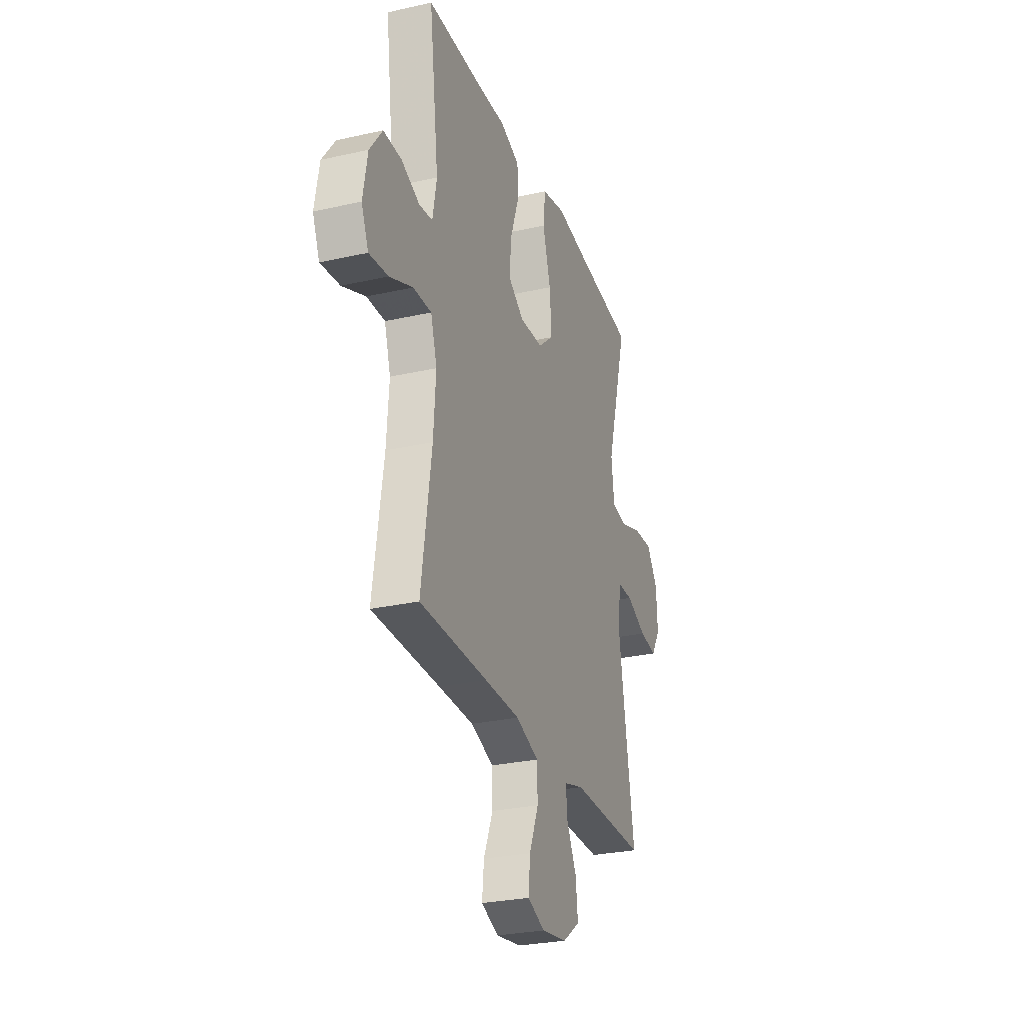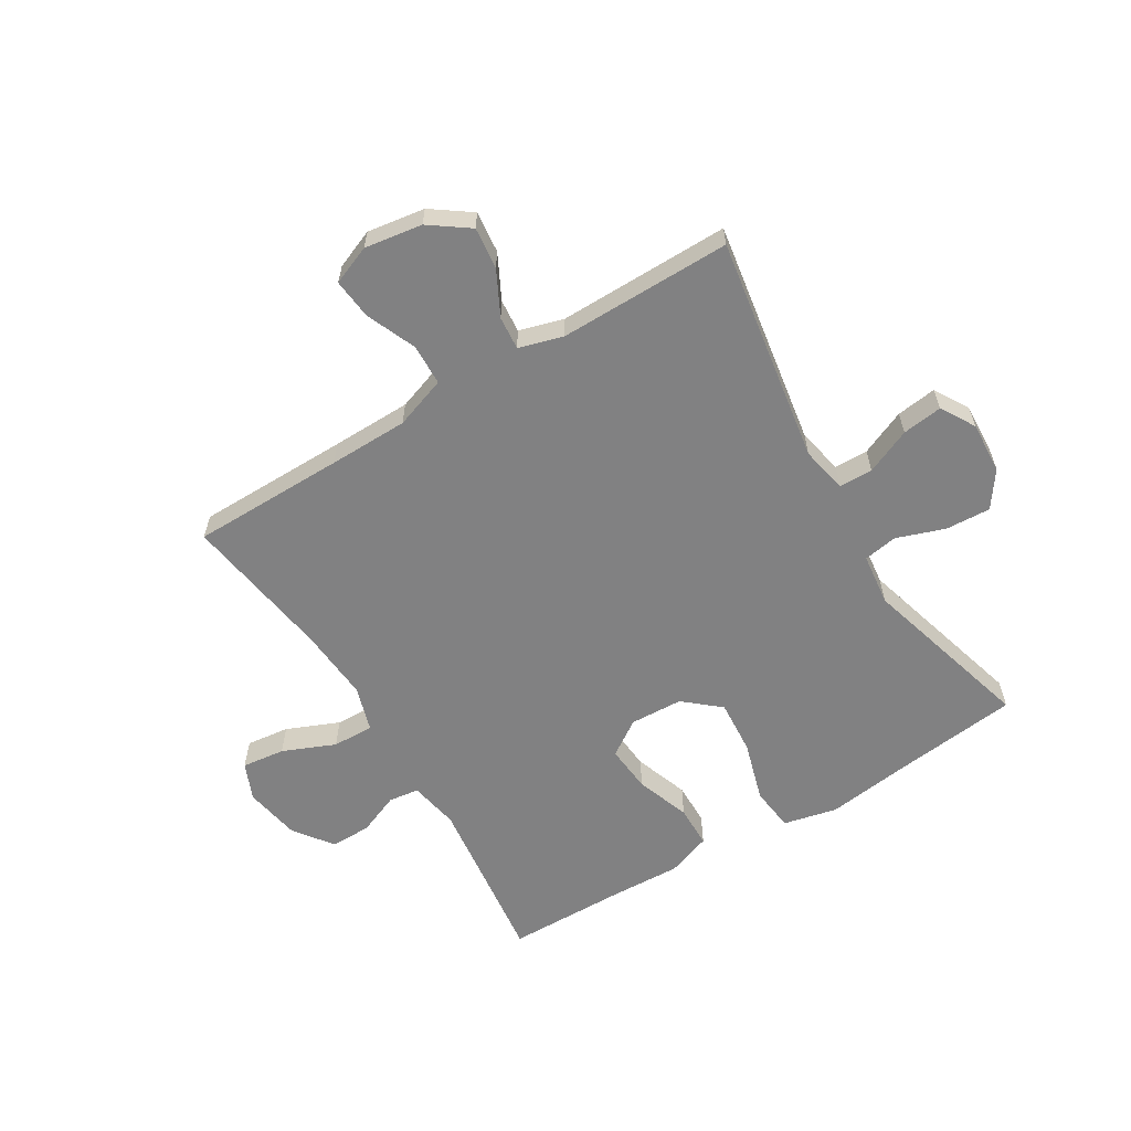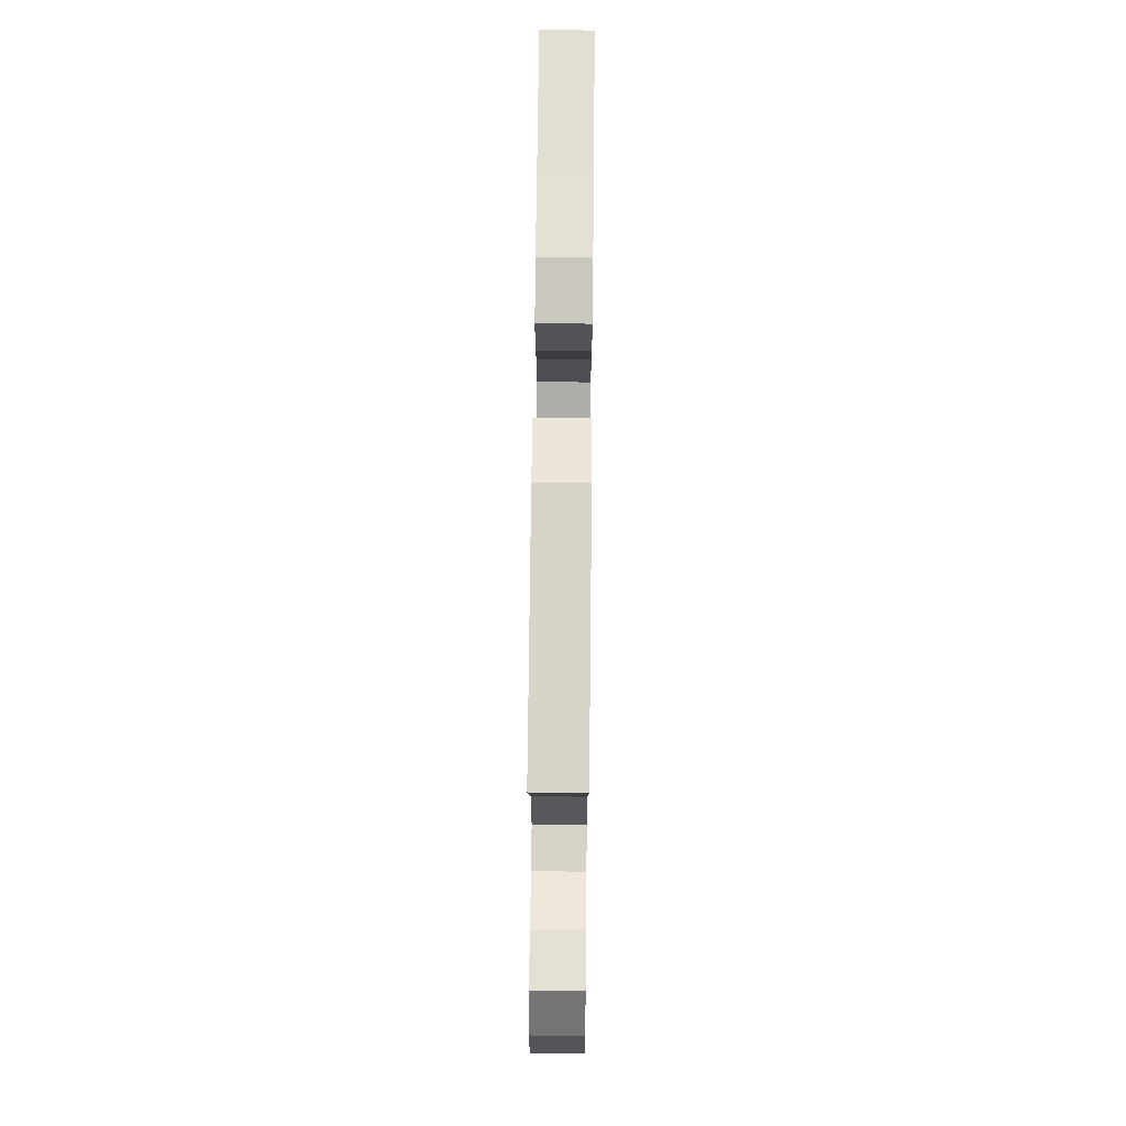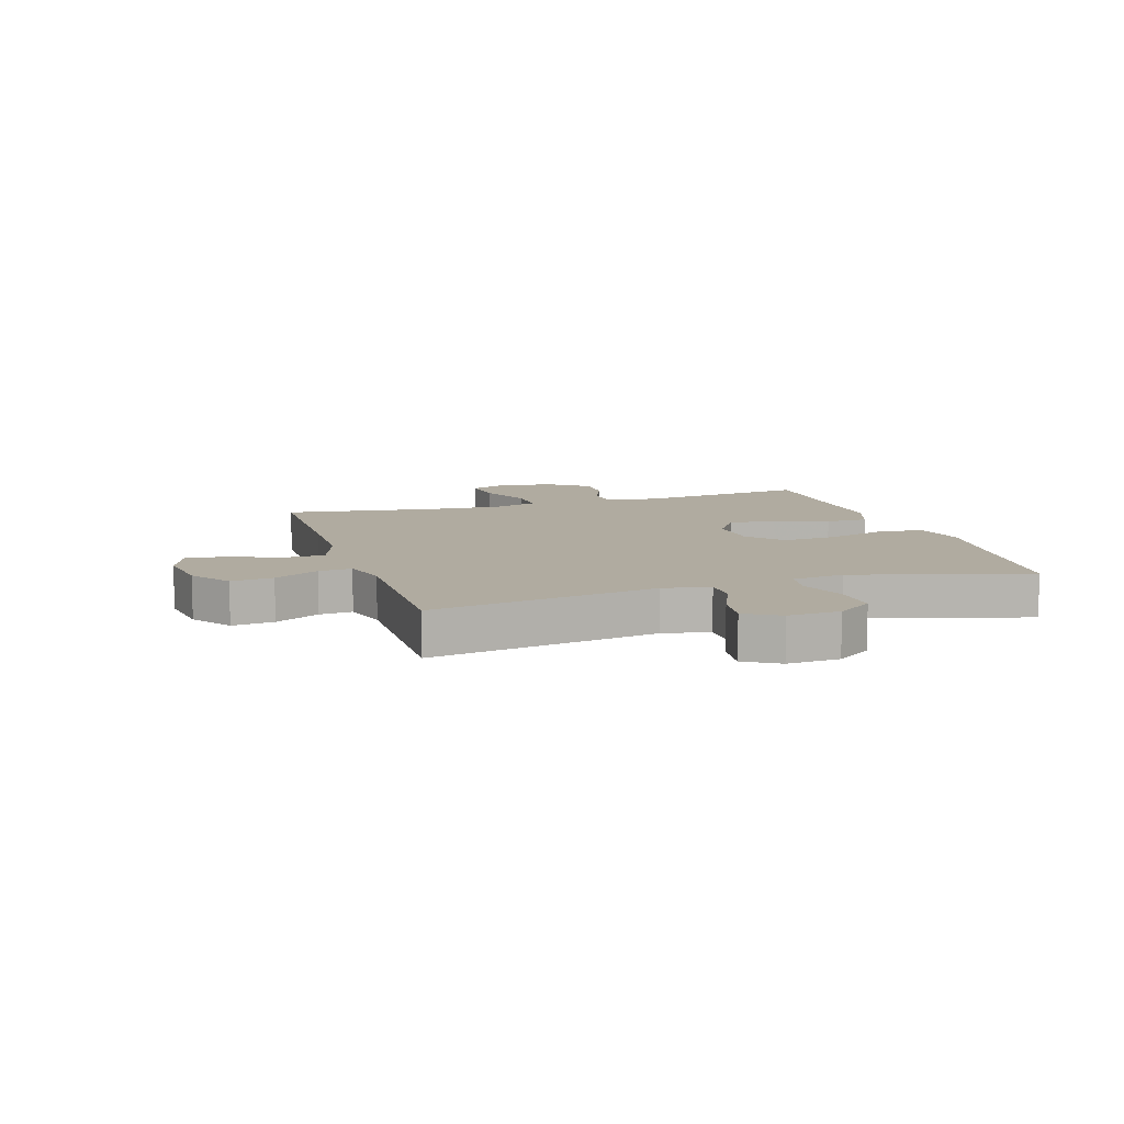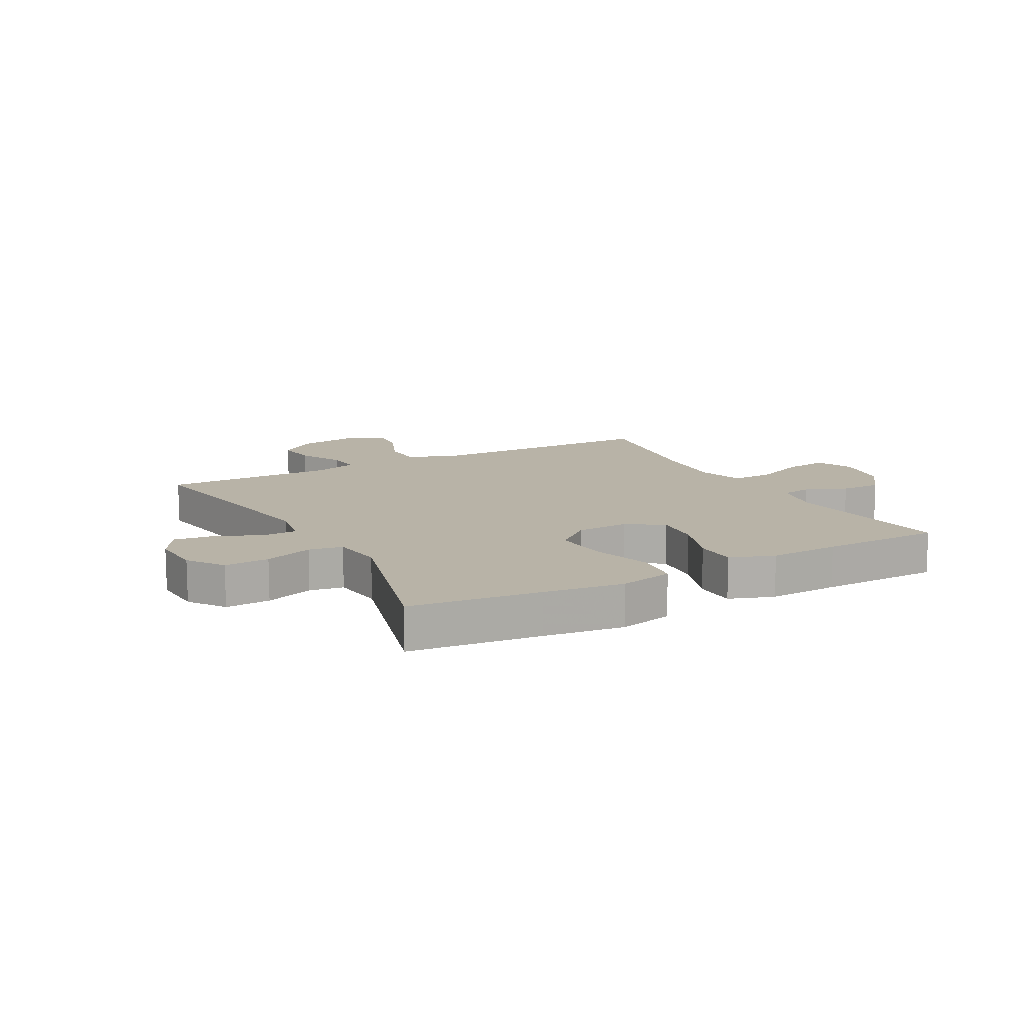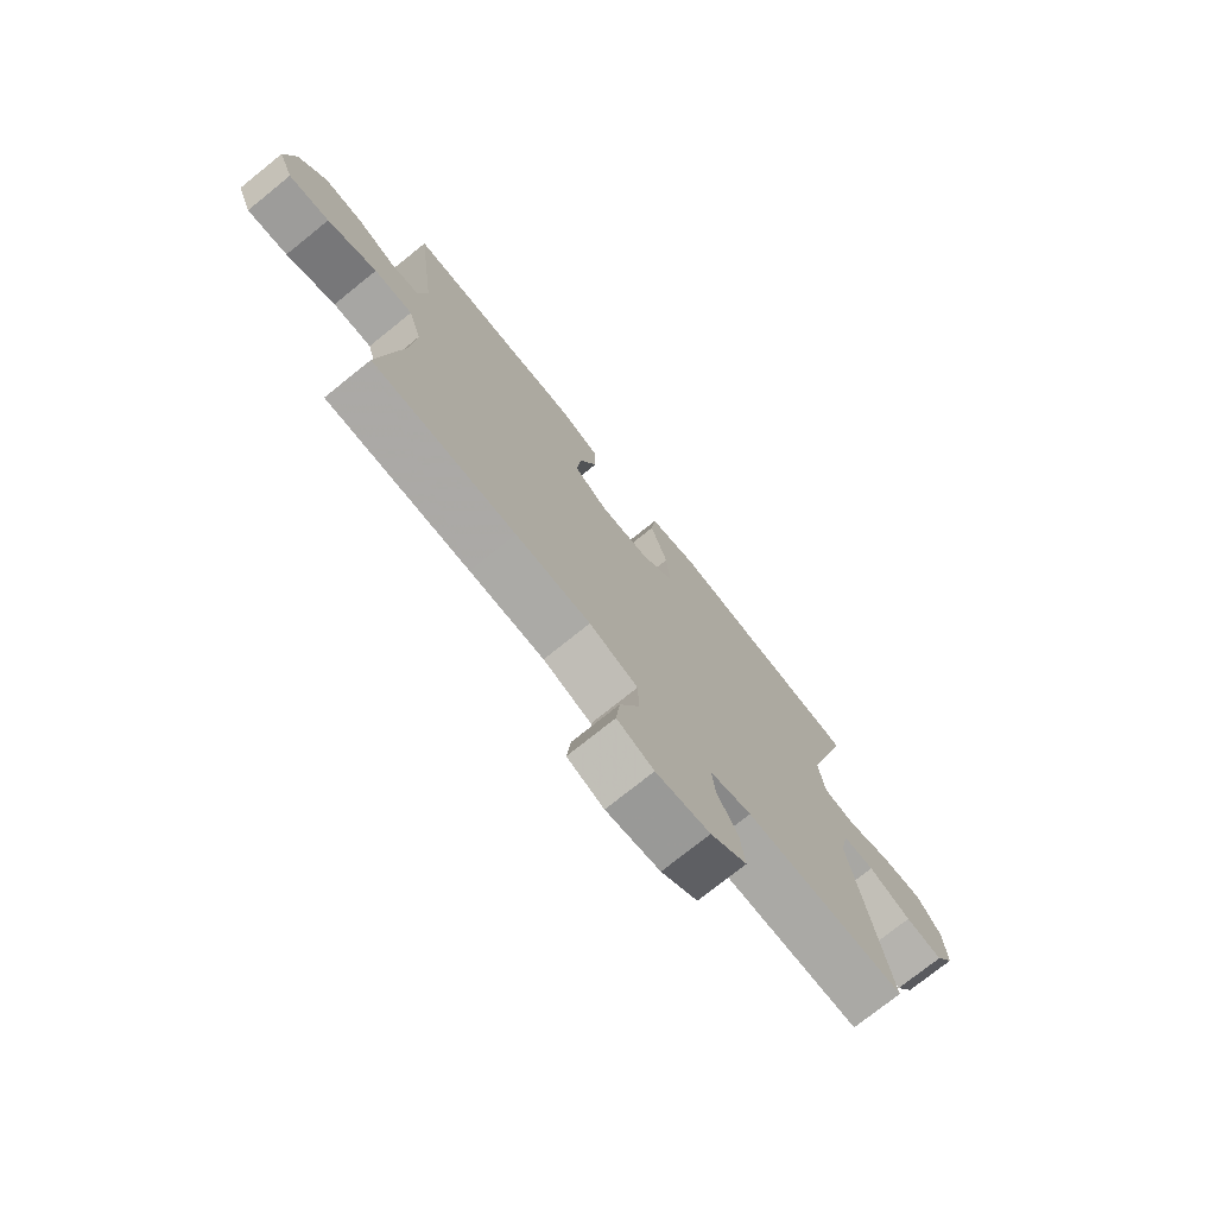
<metadata>
{"format":"obj","ext":"obj","renderer":"f3d","projection":"perspective","resolution":1024,"background":"white","views":[{"elev":-27.9,"azim":108.9,"up":"+Z"},{"elev":-60.4,"azim":-148.7,"up":"+Y"},{"elev":68.5,"azim":-89.4,"up":"+Z"},{"elev":9.8,"azim":-107.6,"up":"+Y"},{"elev":12.7,"azim":-28.6,"up":"+Y"},{"elev":-75.2,"azim":128.8,"up":"+Z"}]}
</metadata>
<code>
v 0.5 0.07 -0.5
v 0.237 0.07 -0.502
v 0.1 0.07 -0.504
v 0.011 0.07 -0.535
v 0.009 0.07 -0.606
v 0.045 0.07 -0.692
v 0.052 0.07 -0.761
v -0.015 0.07 -0.788
v -0.114 0.07 -0.773
v -0.181 0.07 -0.725
v -0.173 0.07 -0.653
v -0.134 0.07 -0.577
v -0.129 0.07 -0.52
v -0.205 0.07 -0.498
v -0.5 0.07 -0.5
v -0.437 0.07 -0.112
v -0.453 0.07 -0.032
v -0.511 0.07 -0.031
v -0.589 0.07 -0.065
v -0.658 0.07 -0.074
v -0.693 0.07 -0.015
v -0.688 0.07 0.074
v -0.645 0.07 0.135
v -0.568 0.07 0.131
v -0.485 0.07 0.102
v -0.427 0.07 0.112
v -0.416 0.07 0.201
v -0.5 0.07 0.5
v -0.277 0.07 0.526
v -0.14 0.07 0.544
v -0.048 0.07 0.523
v -0.039 0.07 0.447
v -0.07 0.07 0.343
v -0.077 0.07 0.249
v -0.016 0.07 0.197
v 0.075 0.07 0.193
v 0.136 0.07 0.234
v 0.129 0.07 0.315
v 0.096 0.07 0.408
v 0.097 0.07 0.481
v 0.173 0.07 0.508
v 0.293 0.07 0.503
v 0.5 0.07 0.5
v 0.463 0.07 0.204
v 0.479 0.07 0.118
v 0.531 0.07 0.111
v 0.602 0.07 0.14
v 0.672 0.07 0.141
v 0.721 0.07 0.074
v 0.738 0.07 -0.022
v 0.711 0.07 -0.086
v 0.637 0.07 -0.077
v 0.547 0.07 -0.039
v 0.476 0.07 -0.037
v 0.452 0.07 -0.115
v 0.461 0.07 -0.239
v 0.5 0 -0.5
v 0.237 0 -0.502
v 0.1 0 -0.504
v 0.011 0 -0.535
v 0.009 0 -0.606
v 0.045 0 -0.692
v 0.052 0 -0.761
v -0.015 0 -0.788
v -0.114 0 -0.773
v -0.181 0 -0.725
v -0.173 0 -0.653
v -0.134 0 -0.577
v -0.129 0 -0.52
v -0.205 0 -0.498
v -0.5 0 -0.5
v -0.437 0 -0.112
v -0.453 0 -0.032
v -0.511 0 -0.031
v -0.589 0 -0.065
v -0.658 0 -0.074
v -0.693 0 -0.015
v -0.688 0 0.074
v -0.645 0 0.135
v -0.568 0 0.131
v -0.485 0 0.102
v -0.427 0 0.112
v -0.416 0 0.201
v -0.5 0 0.5
v -0.277 0 0.526
v -0.14 0 0.544
v -0.048 0 0.523
v -0.039 0 0.447
v -0.07 0 0.343
v -0.077 0 0.249
v -0.016 0 0.197
v 0.075 0 0.193
v 0.136 0 0.234
v 0.129 0 0.315
v 0.096 0 0.408
v 0.097 0 0.481
v 0.173 0 0.508
v 0.293 0 0.503
v 0.5 0 0.5
v 0.463 0 0.204
v 0.479 0 0.118
v 0.531 0 0.111
v 0.602 0 0.14
v 0.672 0 0.141
v 0.721 0 0.074
v 0.738 0 -0.022
v 0.711 0 -0.086
v 0.637 0 -0.077
v 0.547 0 -0.039
v 0.476 0 -0.037
v 0.452 0 -0.115
v 0.461 0 -0.239
f 51 52 53
f 50 51 53
f 49 50 53
f 48 49 53
f 47 48 53
f 46 47 53
f 45 46 53 54
f 44 45 54 55
f 42 43 44
f 42 44 55
f 41 42 55
f 40 41 55
f 39 40 55
f 38 39 55
f 31 32 33
f 30 31 33
f 29 30 33
f 29 33 34
f 28 29 34
f 27 28 34
f 26 27 34 35
f 23 24 25
f 22 23 25
f 21 22 25
f 20 21 25
f 19 20 25
f 18 19 25
f 17 18 25 26
f 26 35 36
f 17 26 36
f 16 17 36
f 10 11 12
f 9 10 12
f 8 9 12
f 7 8 12
f 6 7 12
f 5 6 12
f 4 5 12 13
f 3 4 13 14
f 56 1 2
f 55 56 2
f 38 55 2
f 37 38 2
f 14 15 16 36
f 14 36 37
f 3 14 37
f 2 3 37
f 109 108 107
f 109 107 106
f 109 106 105
f 109 105 104
f 109 104 103
f 109 103 102
f 110 109 102 101
f 111 110 101 100
f 100 99 98
f 111 100 98
f 111 98 97
f 111 97 96
f 111 96 95
f 111 95 94
f 89 88 87
f 89 87 86
f 89 86 85
f 90 89 85
f 90 85 84
f 90 84 83
f 91 90 83 82
f 81 80 79
f 81 79 78
f 81 78 77
f 81 77 76
f 81 76 75
f 81 75 74
f 82 81 74 73
f 92 91 82
f 92 82 73
f 92 73 72
f 68 67 66
f 68 66 65
f 68 65 64
f 68 64 63
f 68 63 62
f 68 62 61
f 69 68 61 60
f 70 69 60 59
f 58 57 112
f 58 112 111
f 58 111 94
f 58 94 93
f 92 72 71 70
f 93 92 70
f 93 70 59
f 93 59 58
f 1 57 58 2
f 2 58 59 3
f 3 59 60 4
f 4 60 61 5
f 5 61 62 6
f 6 62 63 7
f 7 63 64 8
f 8 64 65 9
f 9 65 66 10
f 10 66 67 11
f 11 67 68 12
f 12 68 69 13
f 13 69 70 14
f 14 70 71 15
f 15 71 72 16
f 16 72 73 17
f 17 73 74 18
f 18 74 75 19
f 19 75 76 20
f 20 76 77 21
f 21 77 78 22
f 22 78 79 23
f 23 79 80 24
f 24 80 81 25
f 25 81 82 26
f 26 82 83 27
f 27 83 84 28
f 28 84 85 29
f 29 85 86 30
f 30 86 87 31
f 31 87 88 32
f 32 88 89 33
f 33 89 90 34
f 34 90 91 35
f 35 91 92 36
f 36 92 93 37
f 37 93 94 38
f 38 94 95 39
f 39 95 96 40
f 40 96 97 41
f 41 97 98 42
f 42 98 99 43
f 43 99 100 44
f 44 100 101 45
f 45 101 102 46
f 46 102 103 47
f 47 103 104 48
f 48 104 105 49
f 49 105 106 50
f 50 106 107 51
f 51 107 108 52
f 52 108 109 53
f 53 109 110 54
f 54 110 111 55
f 55 111 112 56
f 56 112 57 1

</code>
